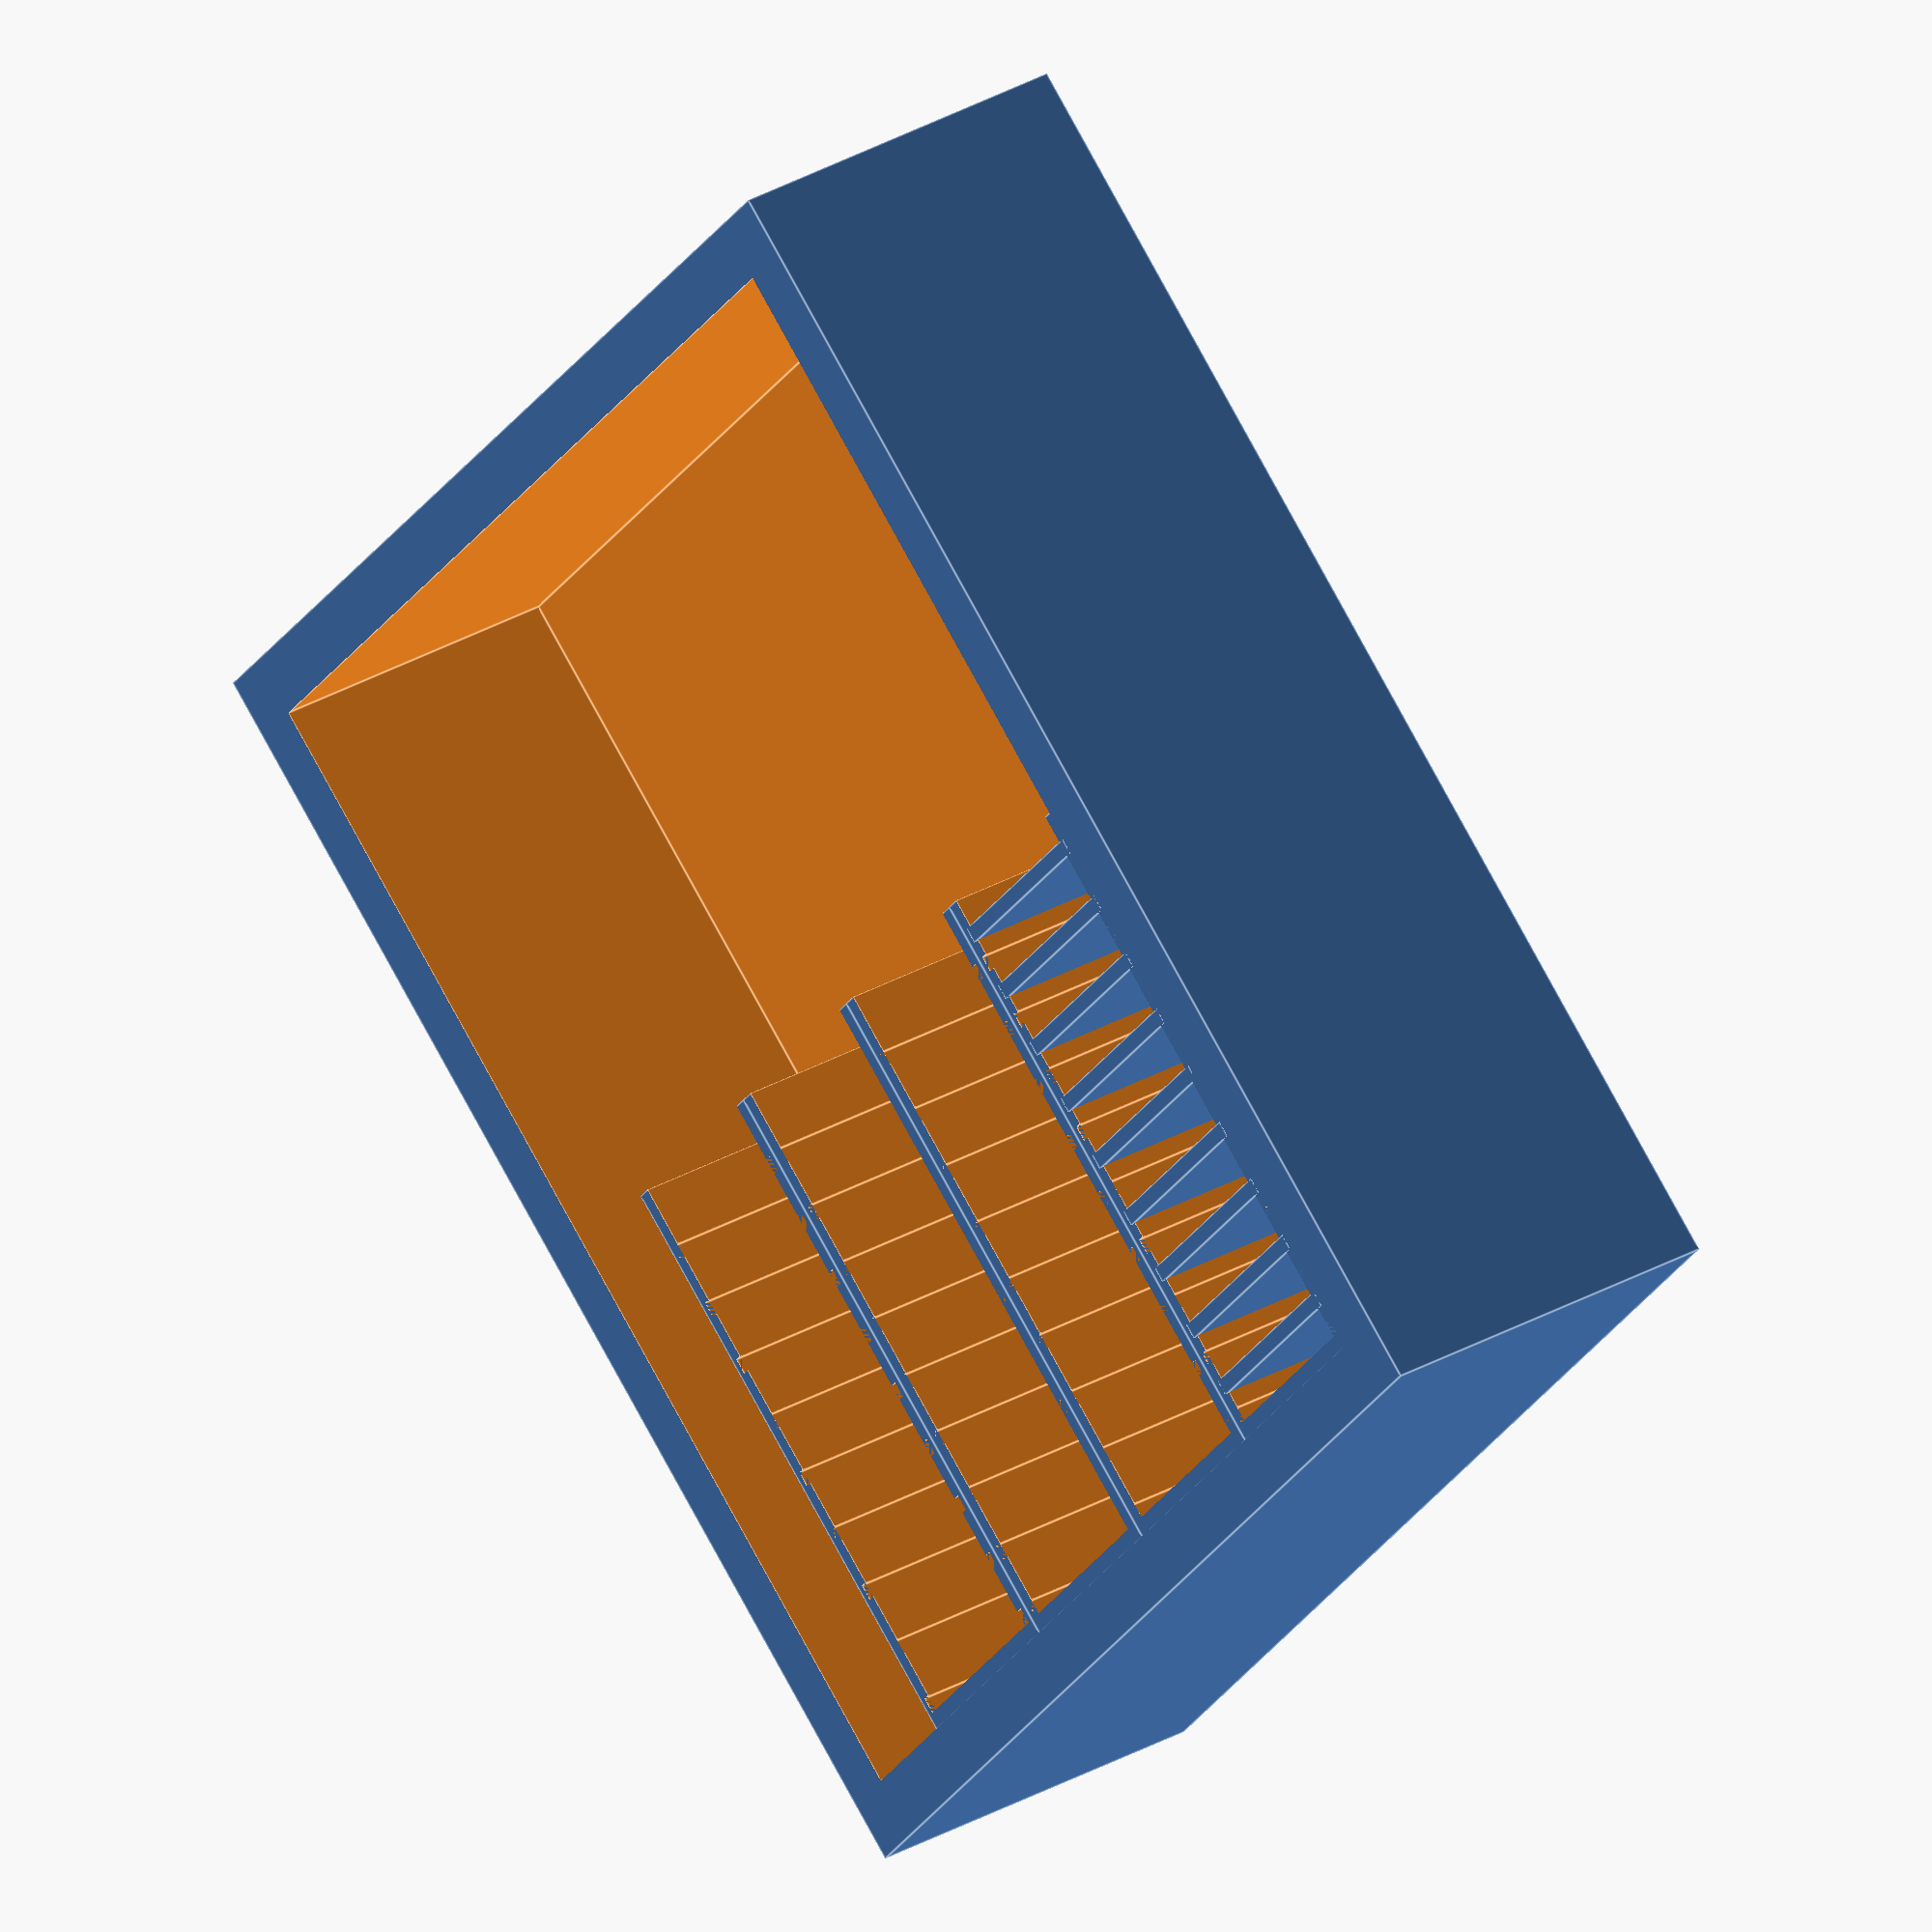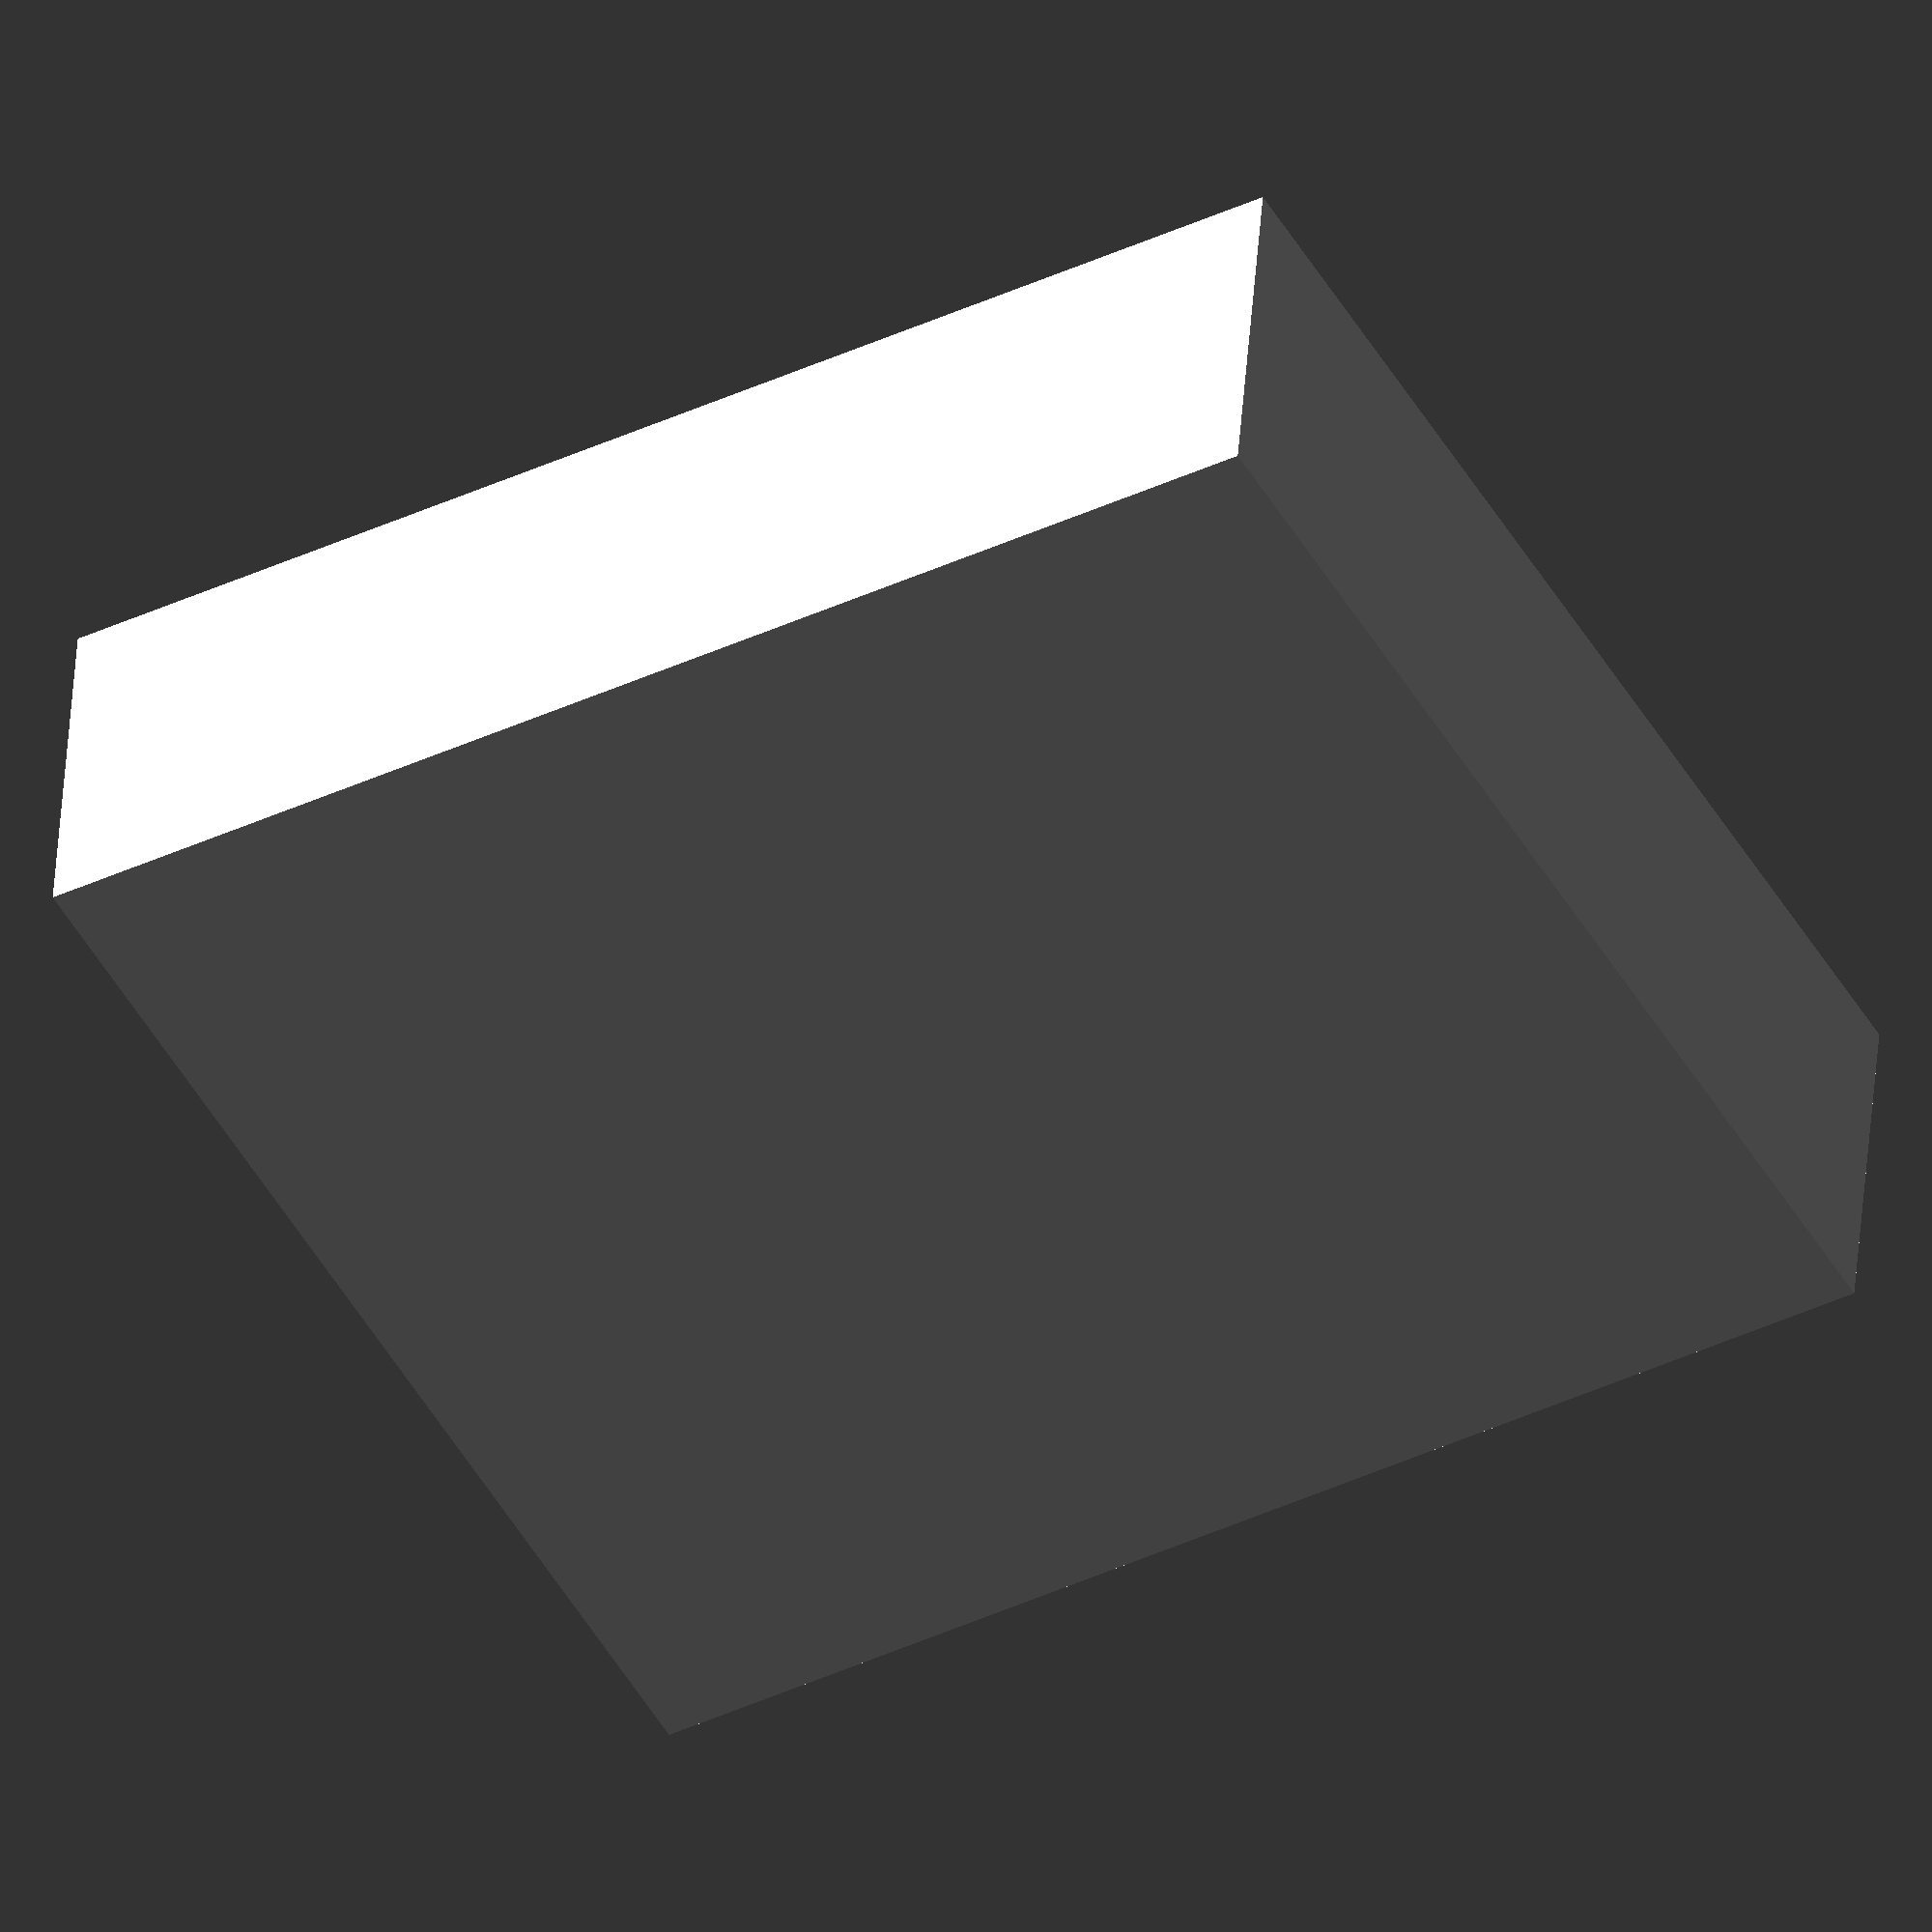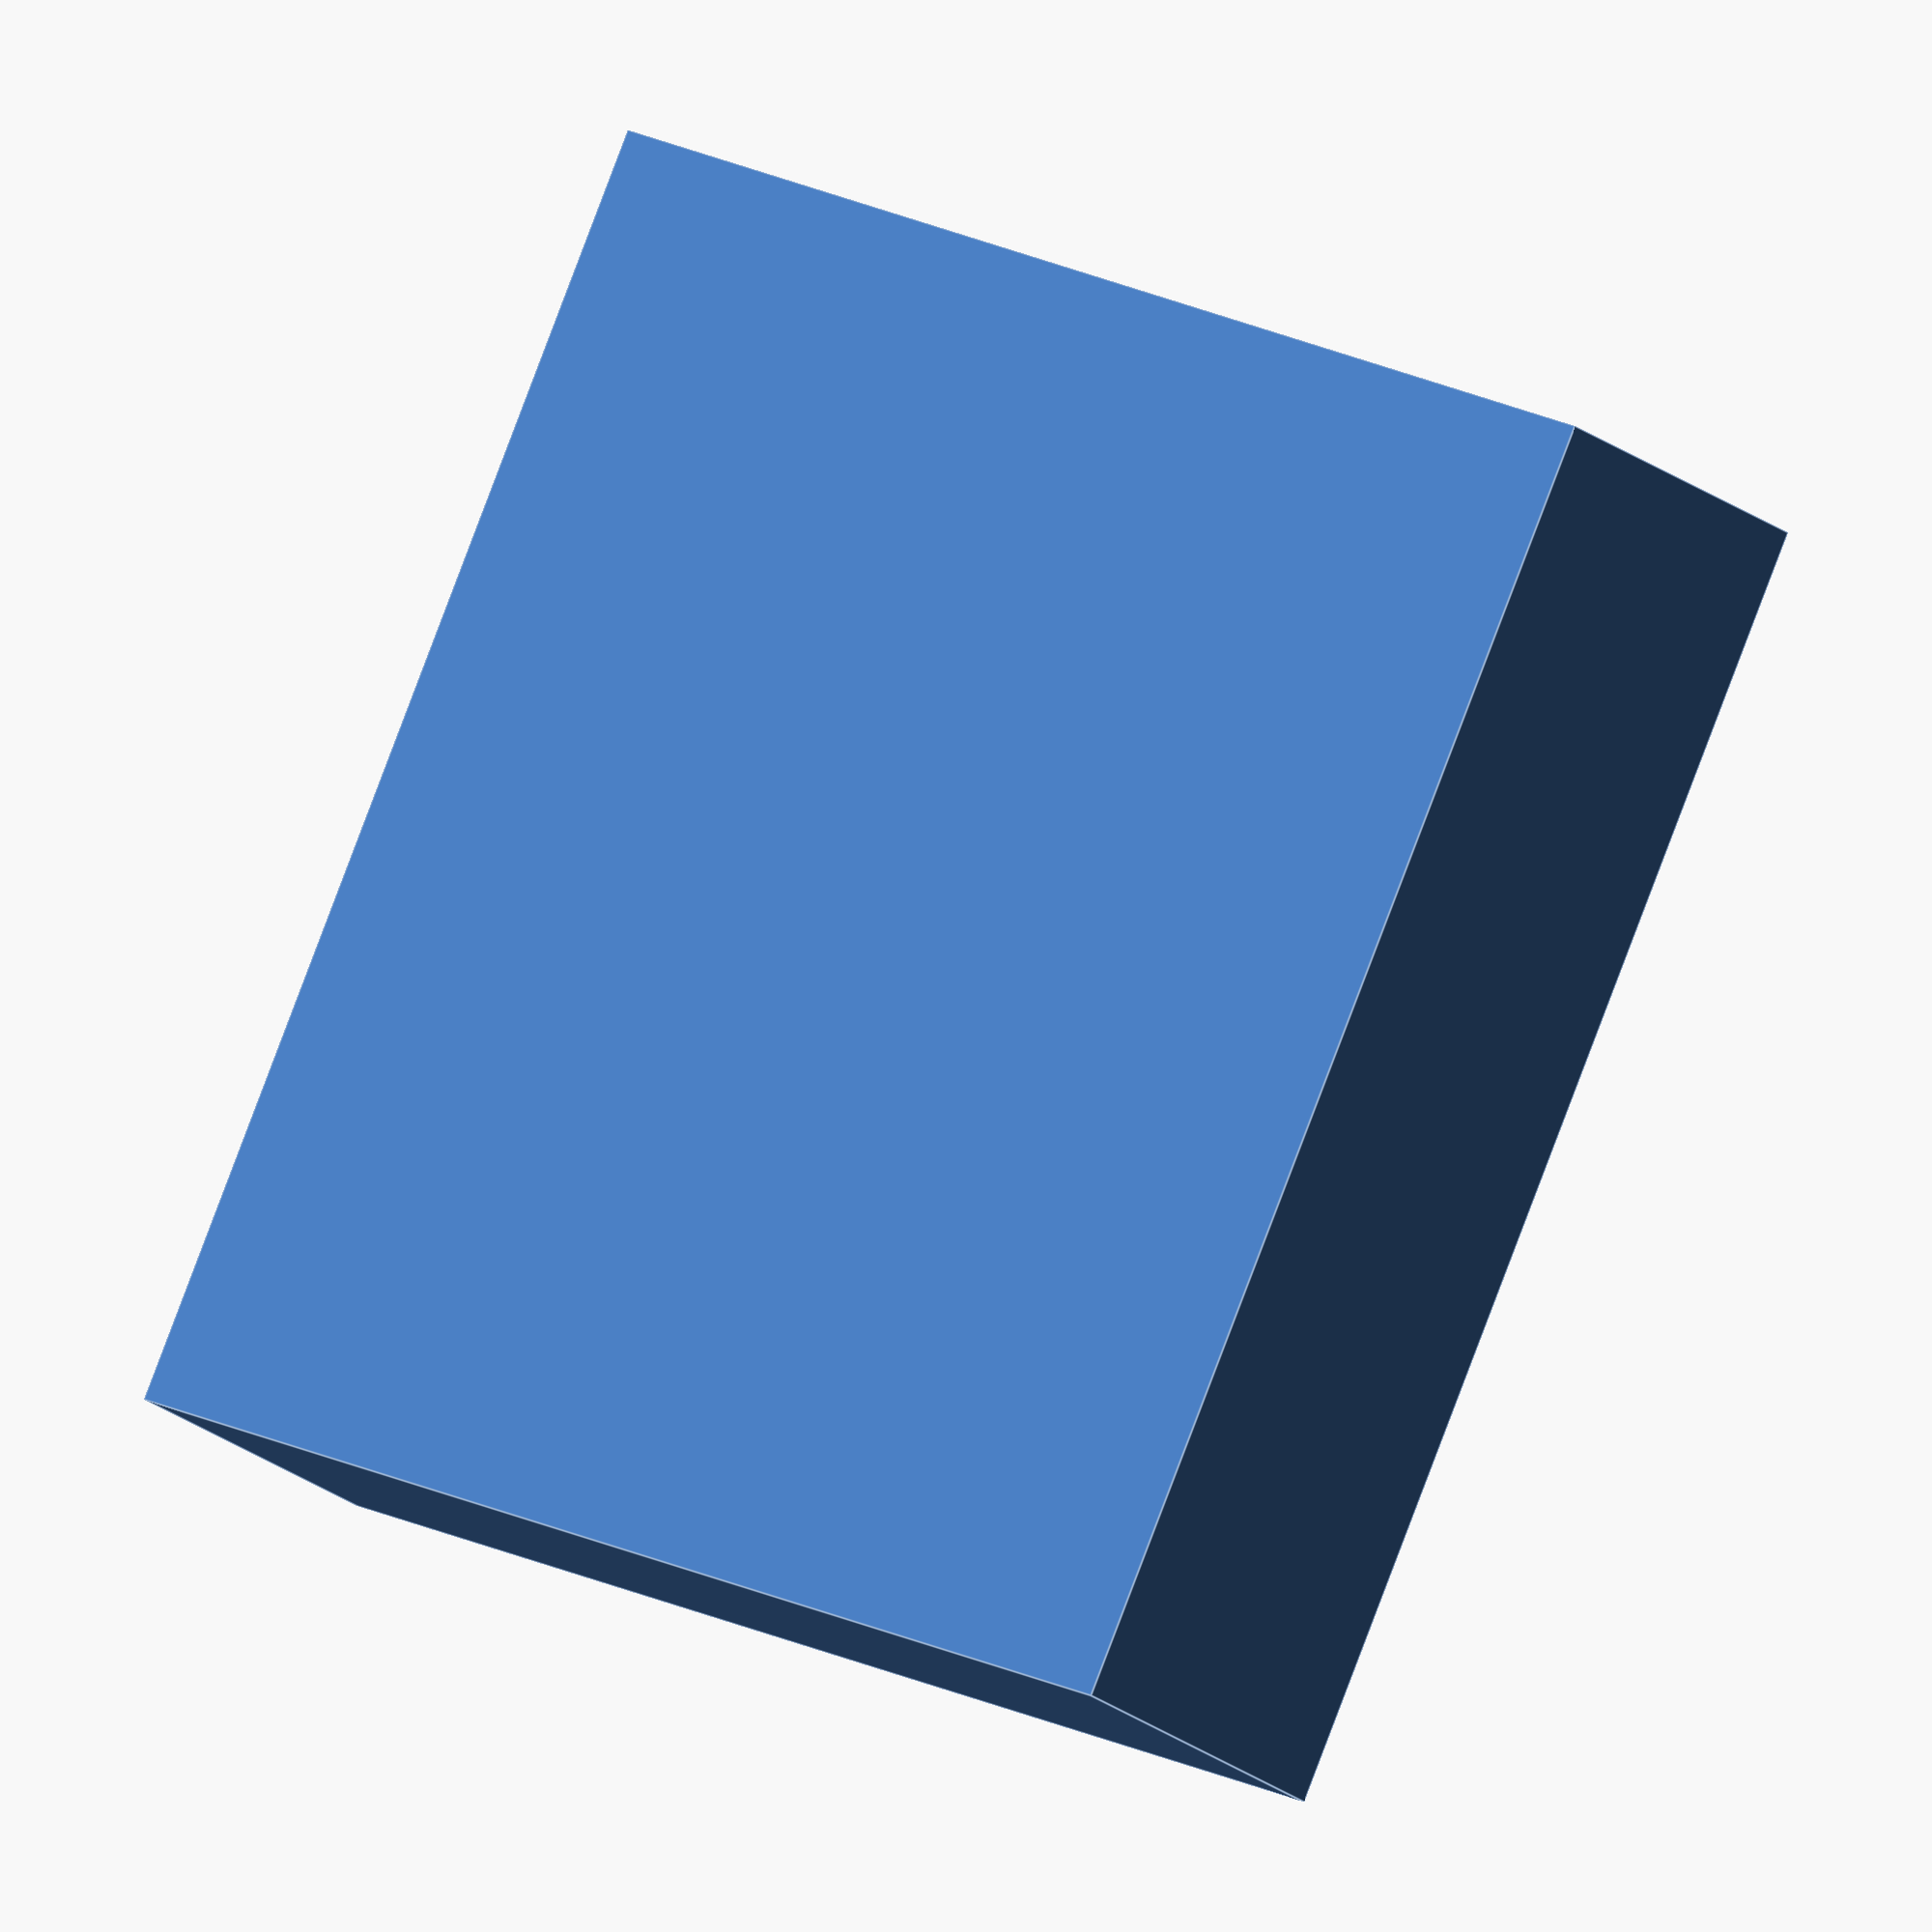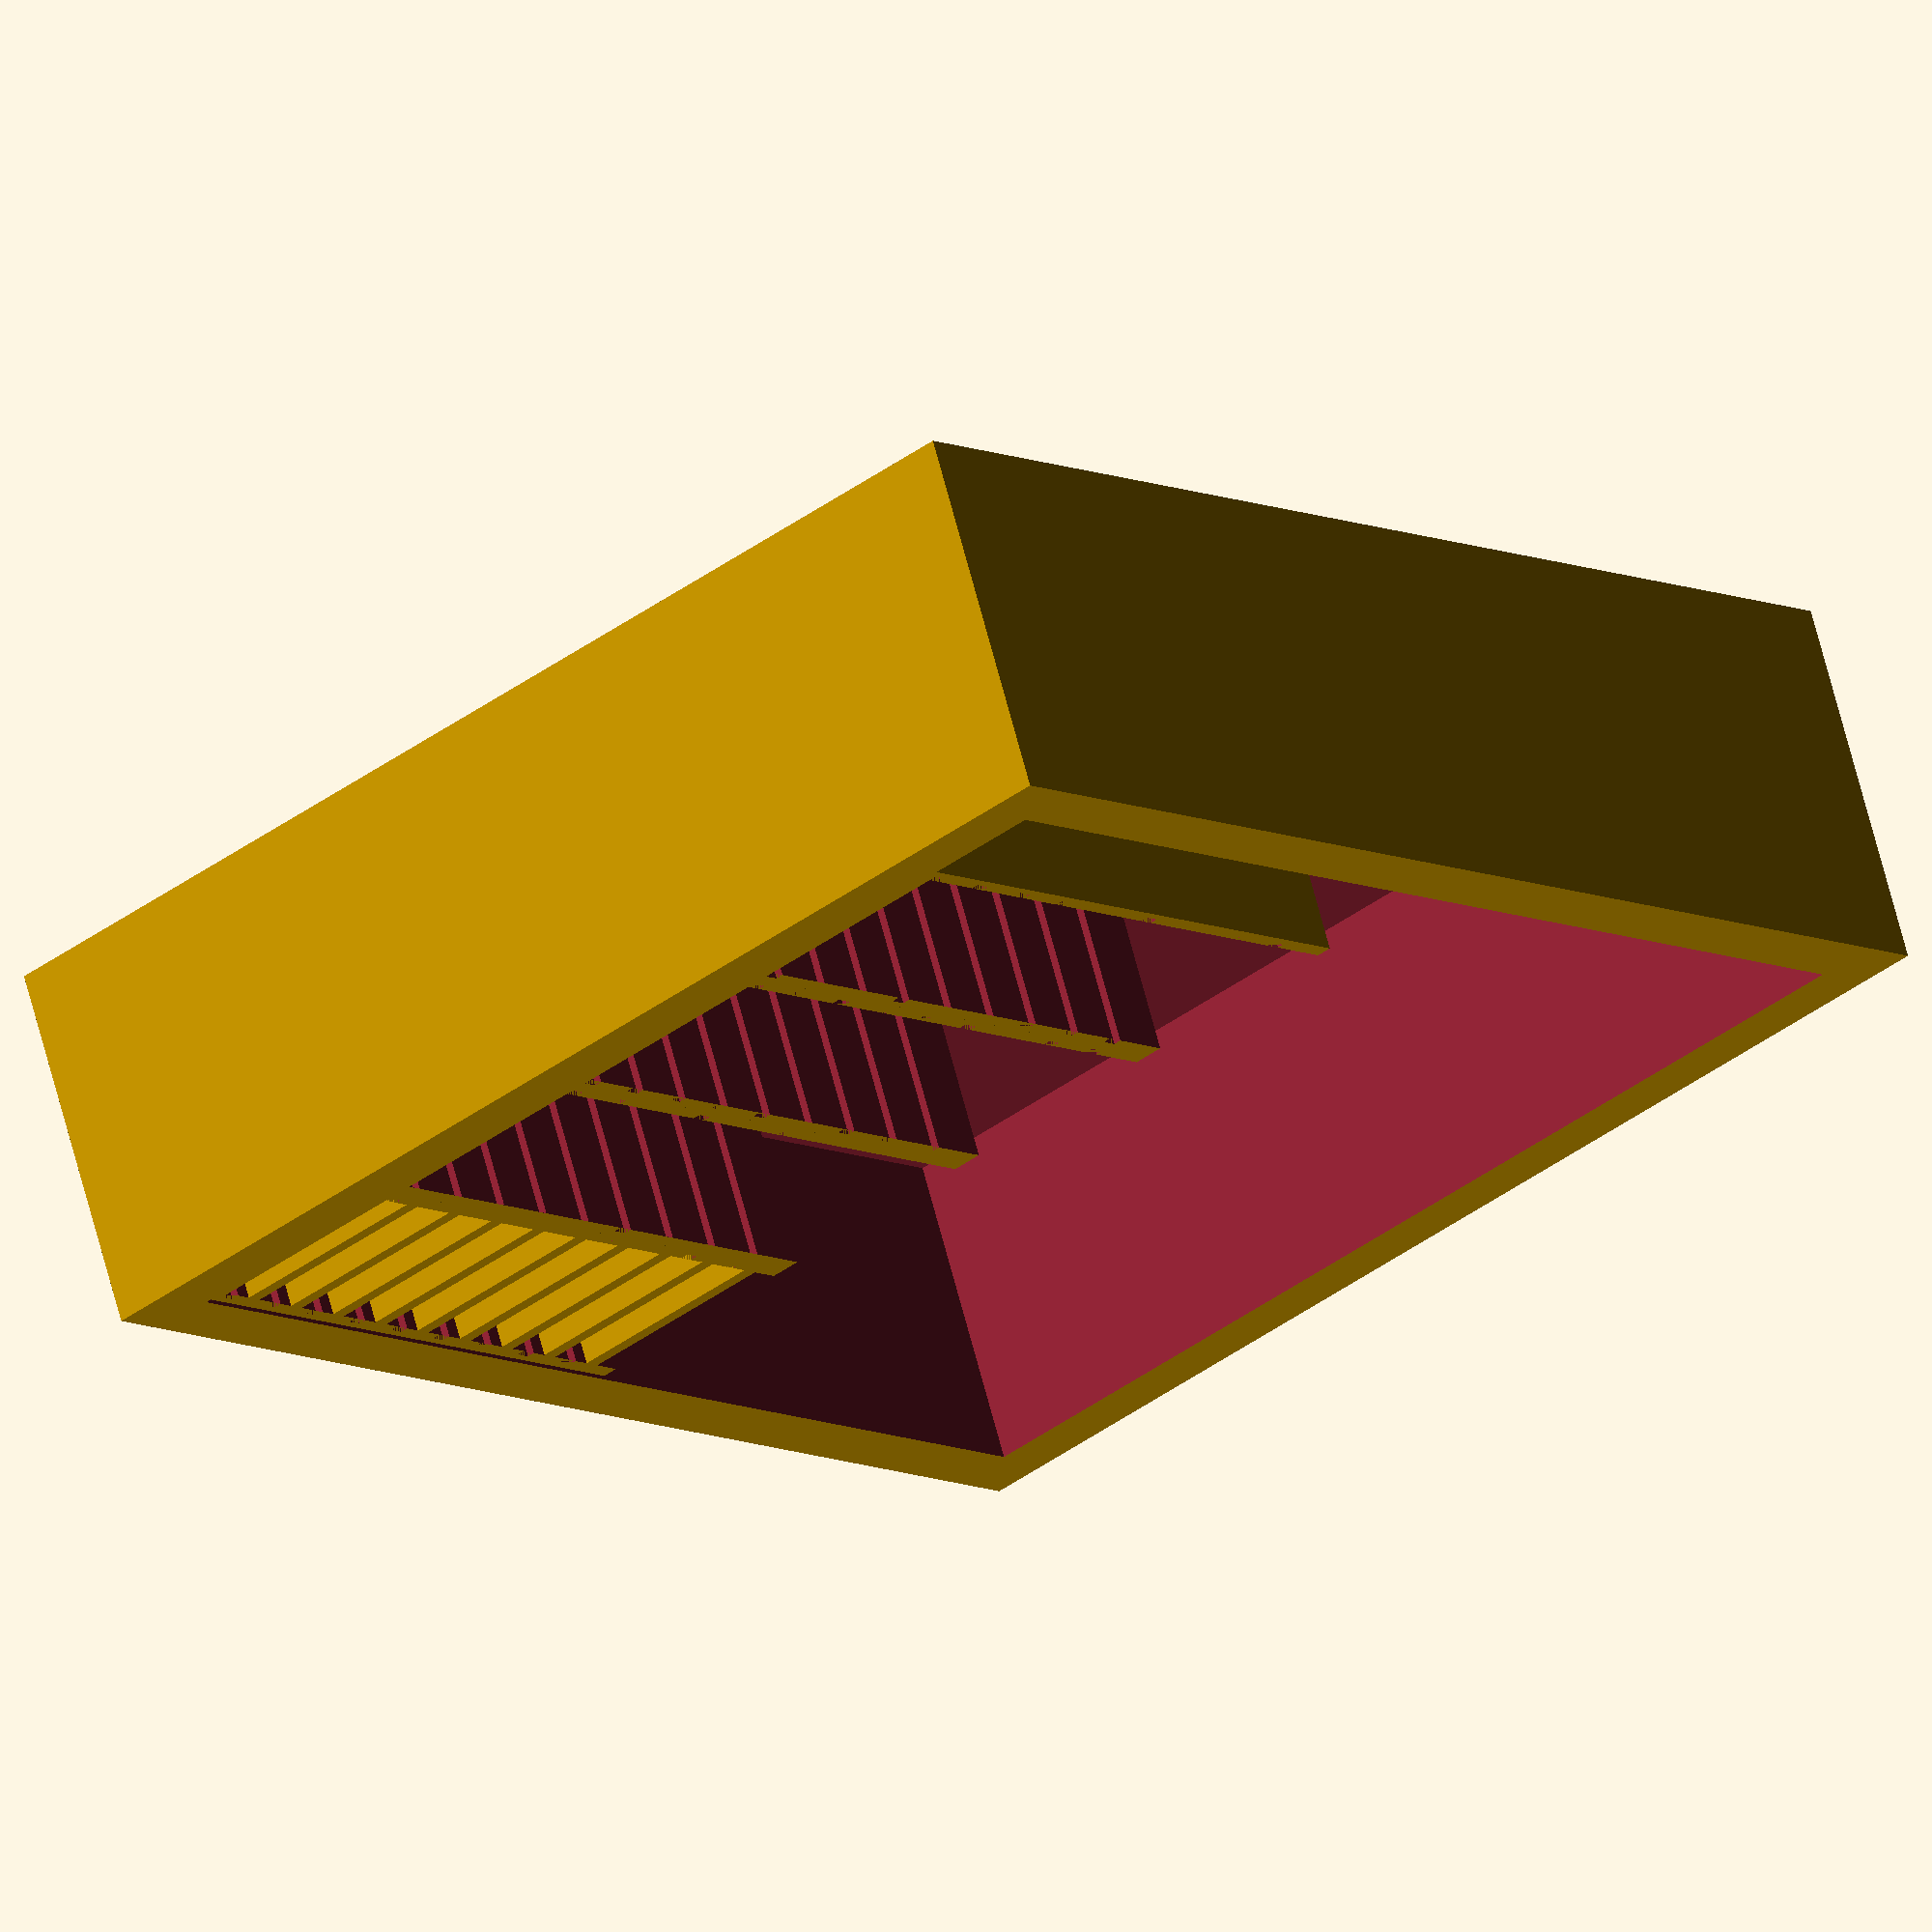
<openscad>
// Y is the sky
// X is the width
// Z is the length
// Handle faces positive z axis
drawer_size_x = 346.075; // width
drawer_size_z = 377.825; // length
drawer_size_y = 98.425;  // height
drawer_thickness = 19.05;

// outer edge
drawer_outer_x = drawer_size_x + (drawer_thickness * 2);
drawer_outer_y = drawer_size_y + drawer_thickness - 0.1;
drawer_outer_z = drawer_size_z + (drawer_thickness * 2);

// the drawer container
difference() {
  translate([-drawer_thickness, -drawer_thickness, -drawer_thickness]) {
    cube([drawer_outer_x, drawer_outer_y, drawer_outer_z]);
  }
  cube([drawer_size_x, drawer_size_y, drawer_size_z]);
}

// card container is exactly half the length of 
// the dresser drawer
card_container_thickness = 5;
card_container_x = 66.675;
card_container_y = 92.075;
card_container_z = (drawer_size_z / 2) - card_container_thickness;

card_outer_x = card_container_x + (card_container_thickness * 2);
card_outer_y = card_container_y + card_container_thickness;
card_outer_z = card_container_z + card_container_thickness;

slit_part_offset = 2.5;
slit_part_x = card_outer_x - (slit_part_offset * 2);
slit_part_z = 5;
slit_part_y = slit_part_offset + card_container_y;

module slit() {
  translate([card_container_thickness - slit_part_offset, slit_part_offset, card_container_thickness]) {
    difference() {
      cube([slit_part_x, slit_part_y, slit_part_z]);
      union() {
        cube([card_container_thickness * 2, slit_part_y / 2, slit_part_z]);
        translate([slit_part_x - (card_container_thickness * 2), 0, 0])
        cube([card_container_thickness * 2, slit_part_y / 2, slit_part_z]);
      }
    }
  }
}

module row_of_slits() {
  union() {
    slit();
    translate([0, 0, 20]) slit();
    translate([0, 0, 40]) slit();
    translate([0, 0, 60]) slit();
    translate([0, 0, 80]) slit();
    translate([0, 0, 100]) slit();
    translate([0, 0, 120]) slit();
    translate([0, 0, 140]) slit();
    translate([0, 0, 160]) slit();
  }
}

module container() {
  difference() {
    cube([card_outer_x, card_outer_y, card_outer_z]);

    union() {
      translate([card_container_thickness, card_container_thickness, card_container_thickness]) {
        cube([card_container_x, card_container_y + 0.1, card_container_z + 0.1]);
      }
    }

    row_of_slits();

  }
}

container();

translate([card_outer_x, 0, 0])
container();

translate([card_outer_x * 2, 0, 0])
container();

translate([card_outer_x * 3, 0, 0])
container();

translate([0, 0, 10]) {
  row_of_slits();
}
</openscad>
<views>
elev=280.7 azim=62.2 roll=151.4 proj=o view=edges
elev=41.0 azim=7.6 roll=299.6 proj=o view=wireframe
elev=274.8 azim=216.4 roll=200.8 proj=o view=edges
elev=9.4 azim=199.3 roll=220.1 proj=o view=wireframe
</views>
